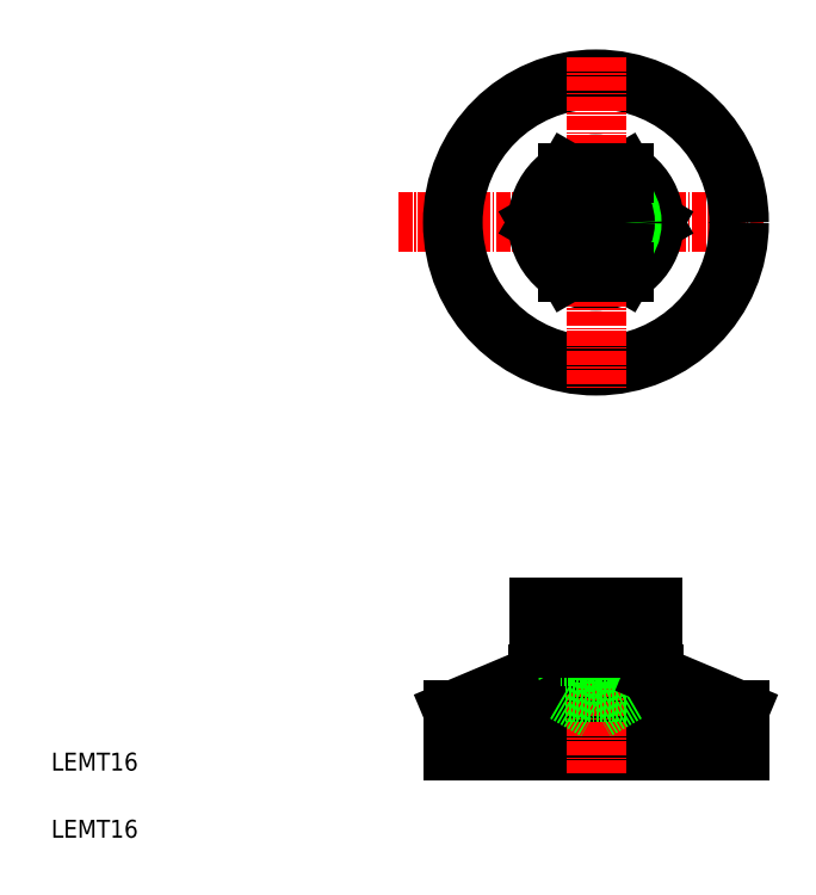
<metadata>
{"format":"dxf","ext":"dxf","renderer":"ezdxf+matplotlib","layout":"modelspace","background":"white","min_lineweight":24,"dpi":150}
</metadata>
<code>
0
SECTION
2
ENTITIES
0
LINE
8
CENTER
10
92.61
20
151
30
0
11
174.4
21
151
31
0
0
LINE
8
0
10
149.6
20
151
30
0
11
143.2
21
162
31
0
0
LINE
8
0
10
149.6
20
151
30
0
11
143.2
21
140
31
0
0
LINE
8
0
10
149.9
20
49.94
30
0
11
148.4
21
55.94
31
0
0
LINE
8
0
10
104.9
20
32.94
30
0
11
168.9
21
32.94
31
0
0
LINE
8
0
10
104.9
20
41.94
30
0
11
168.9
21
41.94
31
0
0
LINE
8
0
10
123.9
20
49.94
30
0
11
149.9
21
49.94
31
0
0
LINE
8
0
10
124.2
20
64.94
30
0
11
149.6
21
64.94
31
0
0
LINE
8
0
10
124.2
20
57.44
30
0
11
149.6
21
57.44
31
0
0
CIRCLE
8
0
10
136.9
20
151
30
0
40
13
0
CIRCLE
8
0
10
136.9
20
151
30
0
40
32
0
LINE
8
CENTER
10
136.9
20
188
30
0
11
136.9
21
114
31
0
0
LINE
8
0
10
130.5
20
140
30
0
11
124.2
21
151
31
0
0
CIRCLE
8
0
10
136.9
20
151
30
0
40
8
0
CIRCLE
8
0
10
136.9
20
151
30
0
40
6.5
0
TEXT
8
0
10
15.1
20
28.53
30
0
40
4
1
LEMT16
0
TEXT
8
0
10
15.1
20
13.53
30
0
40
4
1
LEMT16
0
LINE
8
CENTER
10
139.5
20
69.97
30
0
11
136.9
21
49.94
31
0
0
LINE
8
CENTER
10
134.2
20
69.97
30
0
11
136.9
21
49.94
31
0
0
LINE
8
CENTER
10
136.9
20
70.15
30
0
11
136.9
21
28.05
31
0
0
LINE
8
0
10
144.9
20
64.94
30
0
11
144.9
21
53.94
31
0
0
LINE
8
0
10
143.8
20
64.94
30
0
11
143.8
21
45.94
31
0
0
LINE
8
0
10
123.9
20
49.94
30
0
11
125.4
21
55.94
31
0
0
LINE
8
0
10
128.9
20
64.94
30
0
11
128.9
21
53.94
31
0
0
LINE
8
0
10
130
20
64.94
30
0
11
130
21
45.94
31
0
0
LINE
8
0
10
104.9
20
41.94
30
0
11
123.9
21
49.94
31
0
0
LINE
8
0
10
104.9
20
41.94
30
0
11
104.9
21
32.94
31
0
0
LINE
8
0
10
143.8
20
45.94
30
0
11
136.9
21
41.95
31
0
0
LINE
8
0
10
128.9
20
53.94
30
0
11
144.9
21
53.94
31
0
0
LINE
8
0
10
130
20
45.94
30
0
11
143.8
21
45.94
31
0
0
LINE
8
0
10
130
20
45.94
30
0
11
136.9
21
41.95
31
0
0
LINE
8
0
10
133.4
20
43.95
30
0
11
133.4
21
43.95
31
0
0
LINE
8
0
10
128.9
20
53.94
30
0
11
130
21
52.07
31
0
0
LINE
8
0
10
131.7
20
44.94
30
0
11
131.7
21
44.94
31
0
0
LINE
8
0
10
143.8
20
52.07
30
0
11
144.9
21
53.94
31
0
0
LINE
8
0
10
124.2
20
64.94
30
0
11
124.2
21
57.44
31
0
0
LINE
8
0
10
125.4
20
55.94
30
0
11
148.4
21
55.94
31
0
0
LINE
8
0
10
130.5
20
64.94
30
0
11
130.5
21
57.44
31
0
0
LINE
8
0
10
126.9
20
57.44
30
0
11
126.9
21
55.94
31
0
0
LINE
8
0
10
143.2
20
64.94
30
0
11
143.2
21
57.44
31
0
0
LINE
8
0
10
146.9
20
57.44
30
0
11
146.9
21
55.94
31
0
0
LINE
8
0
10
143.2
20
140
30
0
11
130.5
21
140
31
0
0
LINE
8
0
10
124.2
20
151
30
0
11
130.5
21
162
31
0
0
LINE
8
0
10
143.2
20
162
30
0
11
130.5
21
162
31
0
0
LINE
8
0
10
168.9
20
41.94
30
0
11
149.9
21
49.94
31
0
0
LINE
8
0
10
168.9
20
41.94
30
0
11
168.9
21
32.94
31
0
0
LINE
8
0
10
149.6
20
64.94
30
0
11
149.6
21
57.44
31
0
0
ENDSEC
0
EOF

</code>
